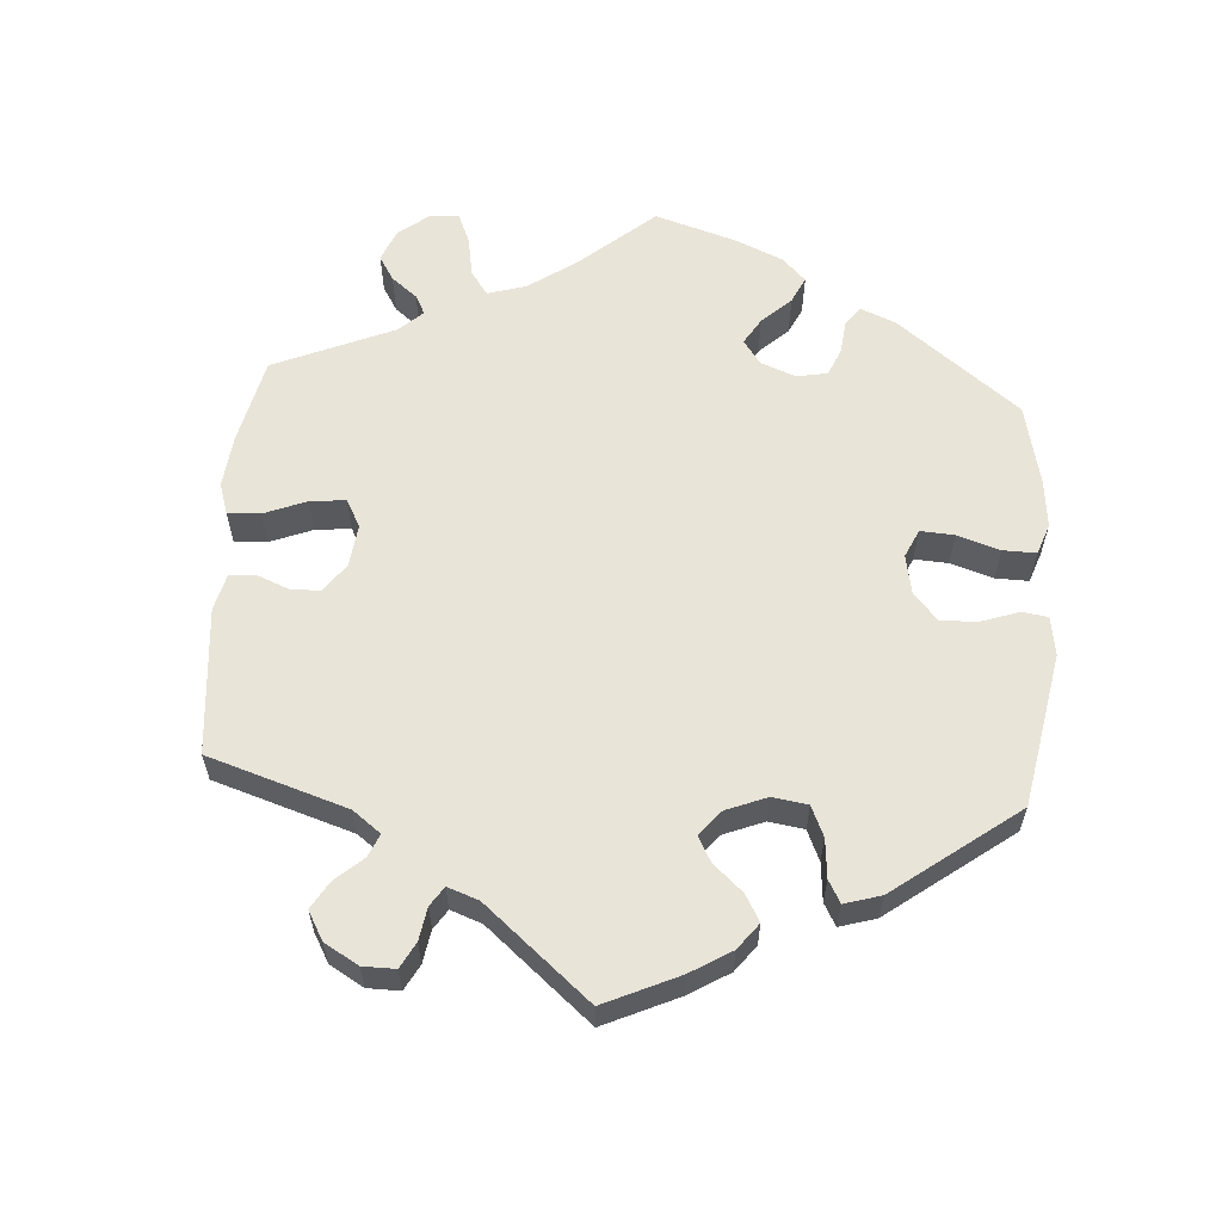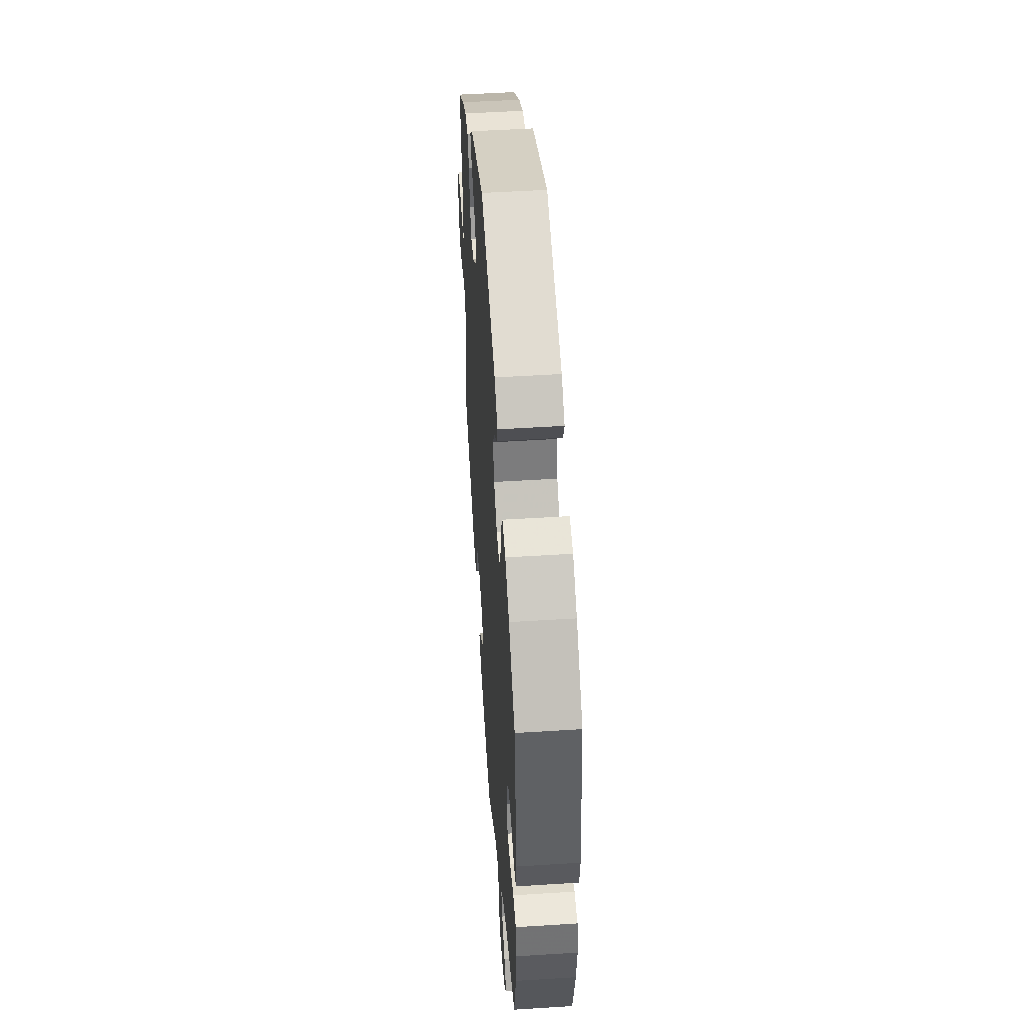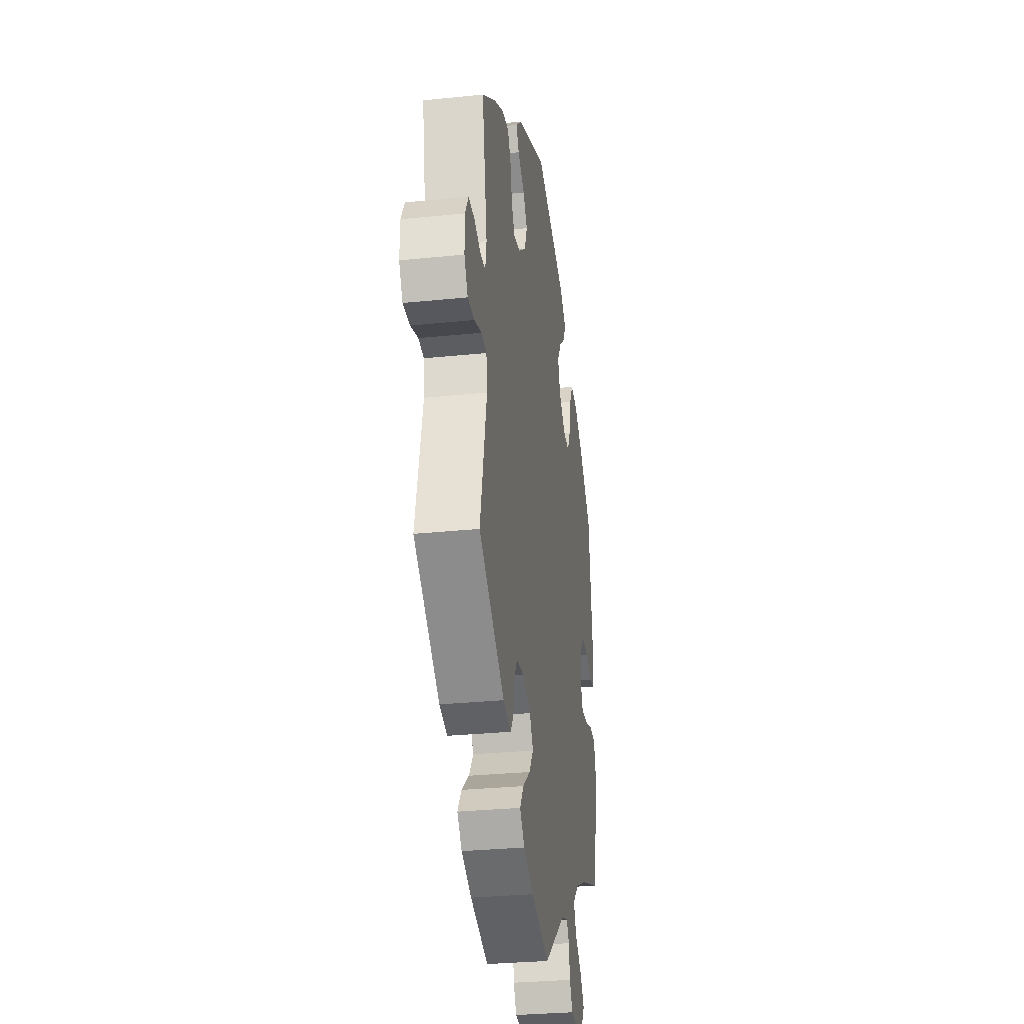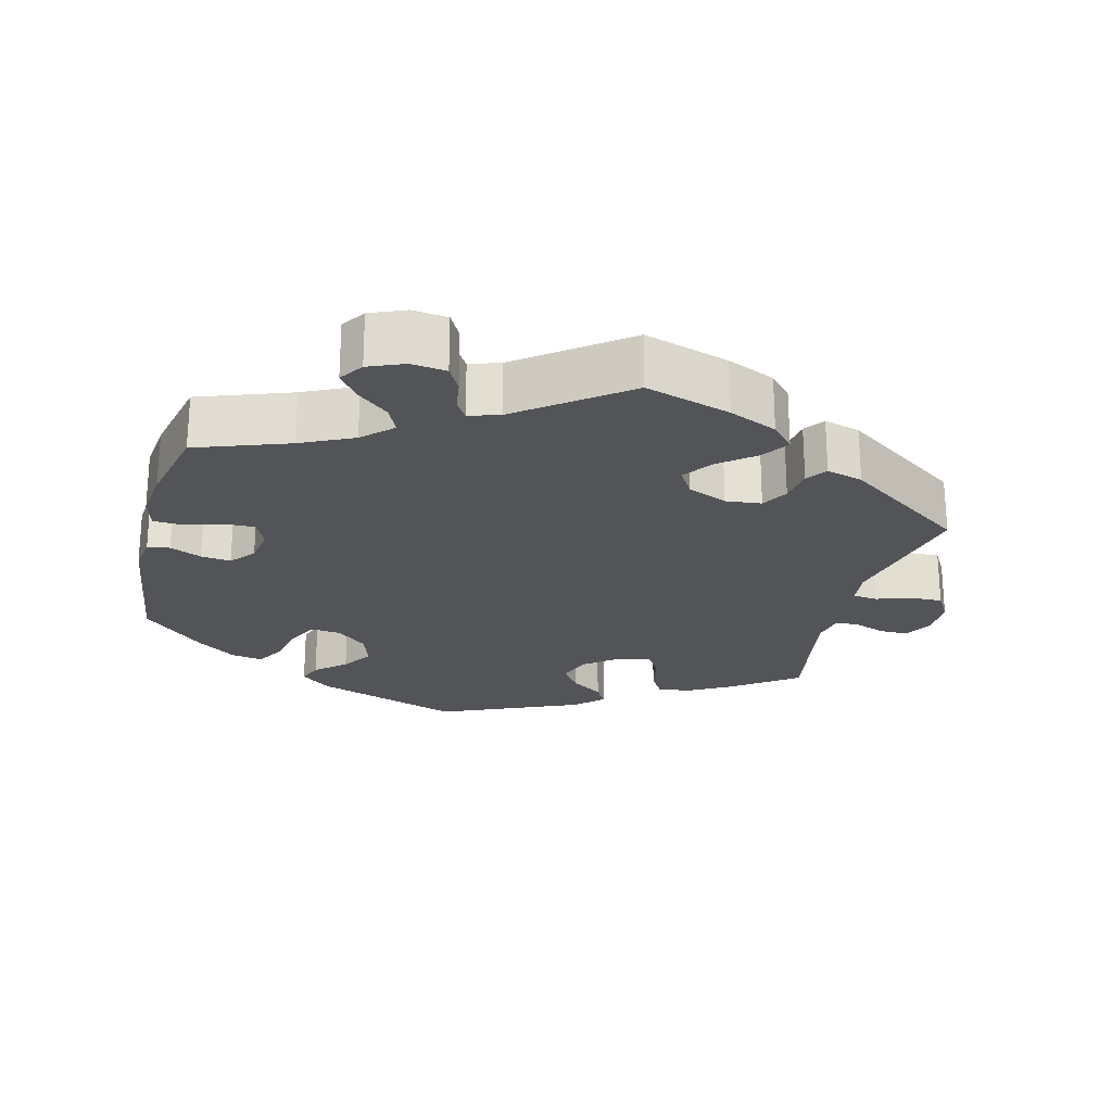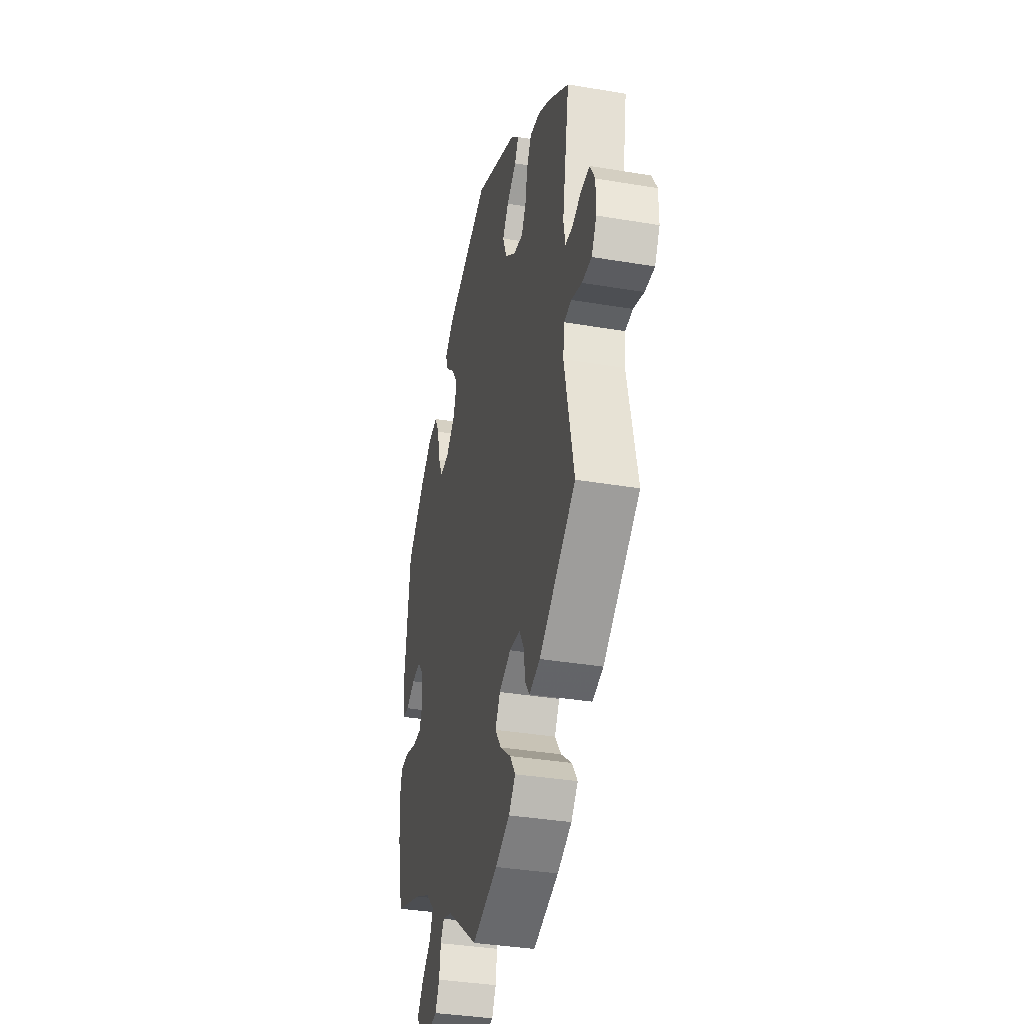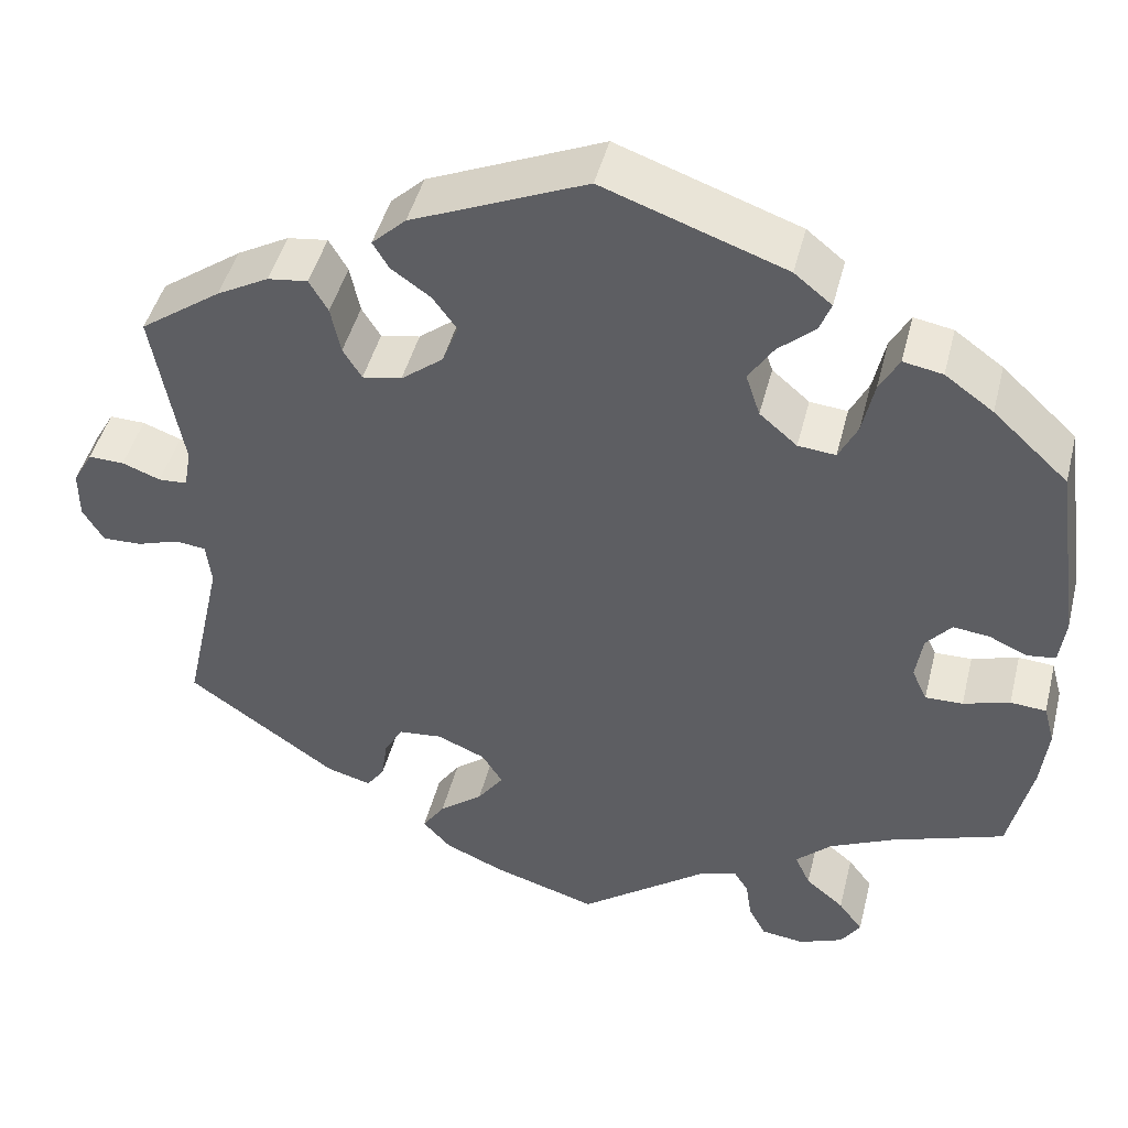
<metadata>
{"format":"obj","ext":"obj","renderer":"f3d","projection":"perspective","resolution":1024,"background":"white","views":[{"elev":60.2,"azim":-56.0,"up":"+Y"},{"elev":49.9,"azim":86.0,"up":"+Z"},{"elev":-30.2,"azim":-81.5,"up":"+Z"},{"elev":-23.5,"azim":165.8,"up":"+Y"},{"elev":-35.8,"azim":-102.5,"up":"+Z"},{"elev":45.7,"azim":14.0,"up":"+Z"}]}
</metadata>
<code>
v 0.373 0.07 -0.334
v 0.301 0.07 -0.368
v 0.261 0.07 -0.406
v 0.278 0.07 -0.443
v 0.321 0.07 -0.479
v 0.348 0.07 -0.515
v 0.326 0.07 -0.548
v 0.277 0.07 -0.568
v 0.229 0.07 -0.562
v 0.21 0.07 -0.527
v 0.203 0.07 -0.482
v 0.187 0.07 -0.457
v 0.145 0.07 -0.47
v 0.001 0.07 -0.578
v -0.116 0.07 -0.542
v -0.182 0.07 -0.513
v -0.213 0.07 -0.479
v -0.188 0.07 -0.442
v -0.139 0.07 -0.403
v -0.11 0.07 -0.363
v -0.133 0.07 -0.326
v -0.187 0.07 -0.303
v -0.236 0.07 -0.308
v -0.257 0.07 -0.344
v -0.264 0.07 -0.392
v -0.284 0.07 -0.42
v -0.334 0.07 -0.406
v -0.501 0.07 -0.289
v -0.458 0.07 -0.093
v -0.464 0.07 -0.045
v -0.498 0.07 -0.041
v -0.546 0.07 -0.057
v -0.59 0.07 -0.058
v -0.613 0.07 -0.019
v -0.613 0.07 0.035
v -0.591 0.07 0.074
v -0.551 0.07 0.073
v -0.508 0.07 0.057
v -0.476 0.07 0.059
v -0.468 0.07 0.104
v -0.501 0.07 0.289
v -0.41 0.07 0.354
v -0.352 0.07 0.386
v -0.307 0.07 0.392
v -0.286 0.07 0.356
v -0.275 0.07 0.303
v -0.254 0.07 0.269
v -0.21 0.07 0.277
v -0.163 0.07 0.314
v -0.145 0.07 0.36
v -0.172 0.07 0.397
v -0.216 0.07 0.428
v -0.234 0.07 0.458
v -0.196 0.07 0.494
v -0.001 0.07 0.578
v 0.202 0.07 0.506
v 0.244 0.07 0.472
v 0.231 0.07 0.439
v 0.19 0.07 0.403
v 0.162 0.07 0.36
v 0.178 0.07 0.312
v 0.22 0.07 0.276
v 0.262 0.07 0.272
v 0.283 0.07 0.314
v 0.296 0.07 0.374
v 0.318 0.07 0.414
v 0.362 0.07 0.406
v 0.416 0.07 0.367
v 0.5 0.07 0.289
v 0.529 0.07 0.079
v 0.522 0.07 0.027
v 0.491 0.07 0.023
v 0.448 0.07 0.042
v 0.407 0.07 0.047
v 0.379 0.07 0.014
v 0.371 0.07 -0.037
v 0.388 0.07 -0.074
v 0.43 0.07 -0.073
v 0.482 0.07 -0.057
v 0.522 0.07 -0.06
v 0.534 0.07 -0.104
v 0.526 0.07 -0.174
v 0.5 0.07 -0.289
v 0.373 0 -0.334
v 0.301 0 -0.368
v 0.261 0 -0.406
v 0.278 0 -0.443
v 0.321 0 -0.479
v 0.348 0 -0.515
v 0.326 0 -0.548
v 0.277 0 -0.568
v 0.229 0 -0.562
v 0.21 0 -0.527
v 0.203 0 -0.482
v 0.187 0 -0.457
v 0.145 0 -0.47
v 0.001 0 -0.578
v -0.116 0 -0.542
v -0.182 0 -0.513
v -0.213 0 -0.479
v -0.188 0 -0.442
v -0.139 0 -0.403
v -0.11 0 -0.363
v -0.133 0 -0.326
v -0.187 0 -0.303
v -0.236 0 -0.308
v -0.257 0 -0.344
v -0.264 0 -0.392
v -0.284 0 -0.42
v -0.334 0 -0.406
v -0.501 0 -0.289
v -0.458 0 -0.093
v -0.464 0 -0.045
v -0.498 0 -0.041
v -0.546 0 -0.057
v -0.59 0 -0.058
v -0.613 0 -0.019
v -0.613 0 0.035
v -0.591 0 0.074
v -0.551 0 0.073
v -0.508 0 0.057
v -0.476 0 0.059
v -0.468 0 0.104
v -0.501 0 0.289
v -0.41 0 0.354
v -0.352 0 0.386
v -0.307 0 0.392
v -0.286 0 0.356
v -0.275 0 0.303
v -0.254 0 0.269
v -0.21 0 0.277
v -0.163 0 0.314
v -0.145 0 0.36
v -0.172 0 0.397
v -0.216 0 0.428
v -0.234 0 0.458
v -0.196 0 0.494
v -0.001 0 0.578
v 0.202 0 0.506
v 0.244 0 0.472
v 0.231 0 0.439
v 0.19 0 0.403
v 0.162 0 0.36
v 0.178 0 0.312
v 0.22 0 0.276
v 0.262 0 0.272
v 0.283 0 0.314
v 0.296 0 0.374
v 0.318 0 0.414
v 0.362 0 0.406
v 0.416 0 0.367
v 0.5 0 0.289
v 0.529 0 0.079
v 0.522 0 0.027
v 0.491 0 0.023
v 0.448 0 0.042
v 0.407 0 0.047
v 0.379 0 0.014
v 0.371 0 -0.037
v 0.388 0 -0.074
v 0.43 0 -0.073
v 0.482 0 -0.057
v 0.522 0 -0.06
v 0.534 0 -0.104
v 0.526 0 -0.174
v 0.5 0 -0.289
f 82 83 1
f 81 82 1 2
f 78 79 80 81
f 77 78 81 2
f 76 77 2 3
f 75 76 3
f 70 71 72 73
f 70 73 74
f 69 70 74
f 68 69 74 75
f 64 65 66 67
f 63 64 67 68
f 56 57 58 59
f 56 59 60
f 55 56 60
f 54 55 60 61
f 51 52 53 54
f 50 51 54 61
f 43 44 45 46
f 43 46 47
f 40 41 42 43
f 39 40 43 47
f 35 36 37 38
f 35 38 39
f 34 35 39
f 31 32 33 34
f 30 31 34 39
f 29 30 39 47
f 24 25 26 27
f 23 24 27 28
f 22 23 28 29
f 16 17 18 19
f 16 19 20
f 13 14 15 16
f 12 13 16 20
f 8 9 10 11
f 8 11 12
f 7 8 12
f 4 5 6 7
f 3 4 7 12
f 63 68 75 3
f 49 50 61 62
f 48 49 62
f 21 22 29 47
f 47 48 62 63
f 20 21 47 63
f 3 12 20 63
f 84 166 165
f 85 84 165 164
f 164 163 162 161
f 85 164 161 160
f 86 85 160 159
f 86 159 158
f 156 155 154 153
f 157 156 153
f 157 153 152
f 158 157 152 151
f 150 149 148 147
f 151 150 147 146
f 142 141 140 139
f 143 142 139
f 143 139 138
f 144 143 138 137
f 137 136 135 134
f 144 137 134 133
f 129 128 127 126
f 130 129 126
f 126 125 124 123
f 130 126 123 122
f 121 120 119 118
f 122 121 118
f 122 118 117
f 117 116 115 114
f 122 117 114 113
f 130 122 113 112
f 110 109 108 107
f 111 110 107 106
f 112 111 106 105
f 102 101 100 99
f 103 102 99
f 99 98 97 96
f 103 99 96 95
f 94 93 92 91
f 95 94 91
f 95 91 90
f 90 89 88 87
f 95 90 87 86
f 86 158 151 146
f 145 144 133 132
f 145 132 131
f 130 112 105 104
f 146 145 131 130
f 146 130 104 103
f 146 103 95 86
f 1 84 85 2
f 2 85 86 3
f 3 86 87 4
f 4 87 88 5
f 5 88 89 6
f 6 89 90 7
f 7 90 91 8
f 8 91 92 9
f 9 92 93 10
f 10 93 94 11
f 11 94 95 12
f 12 95 96 13
f 13 96 97 14
f 14 97 98 15
f 15 98 99 16
f 16 99 100 17
f 17 100 101 18
f 18 101 102 19
f 19 102 103 20
f 20 103 104 21
f 21 104 105 22
f 22 105 106 23
f 23 106 107 24
f 24 107 108 25
f 25 108 109 26
f 26 109 110 27
f 27 110 111 28
f 28 111 112 29
f 29 112 113 30
f 30 113 114 31
f 31 114 115 32
f 32 115 116 33
f 33 116 117 34
f 34 117 118 35
f 35 118 119 36
f 36 119 120 37
f 37 120 121 38
f 38 121 122 39
f 39 122 123 40
f 40 123 124 41
f 41 124 125 42
f 42 125 126 43
f 43 126 127 44
f 44 127 128 45
f 45 128 129 46
f 46 129 130 47
f 47 130 131 48
f 48 131 132 49
f 49 132 133 50
f 50 133 134 51
f 51 134 135 52
f 52 135 136 53
f 53 136 137 54
f 54 137 138 55
f 55 138 139 56
f 56 139 140 57
f 57 140 141 58
f 58 141 142 59
f 59 142 143 60
f 60 143 144 61
f 61 144 145 62
f 62 145 146 63
f 63 146 147 64
f 64 147 148 65
f 65 148 149 66
f 66 149 150 67
f 67 150 151 68
f 68 151 152 69
f 69 152 153 70
f 70 153 154 71
f 71 154 155 72
f 72 155 156 73
f 73 156 157 74
f 74 157 158 75
f 75 158 159 76
f 76 159 160 77
f 77 160 161 78
f 78 161 162 79
f 79 162 163 80
f 80 163 164 81
f 81 164 165 82
f 82 165 166 83
f 83 166 84 1

</code>
